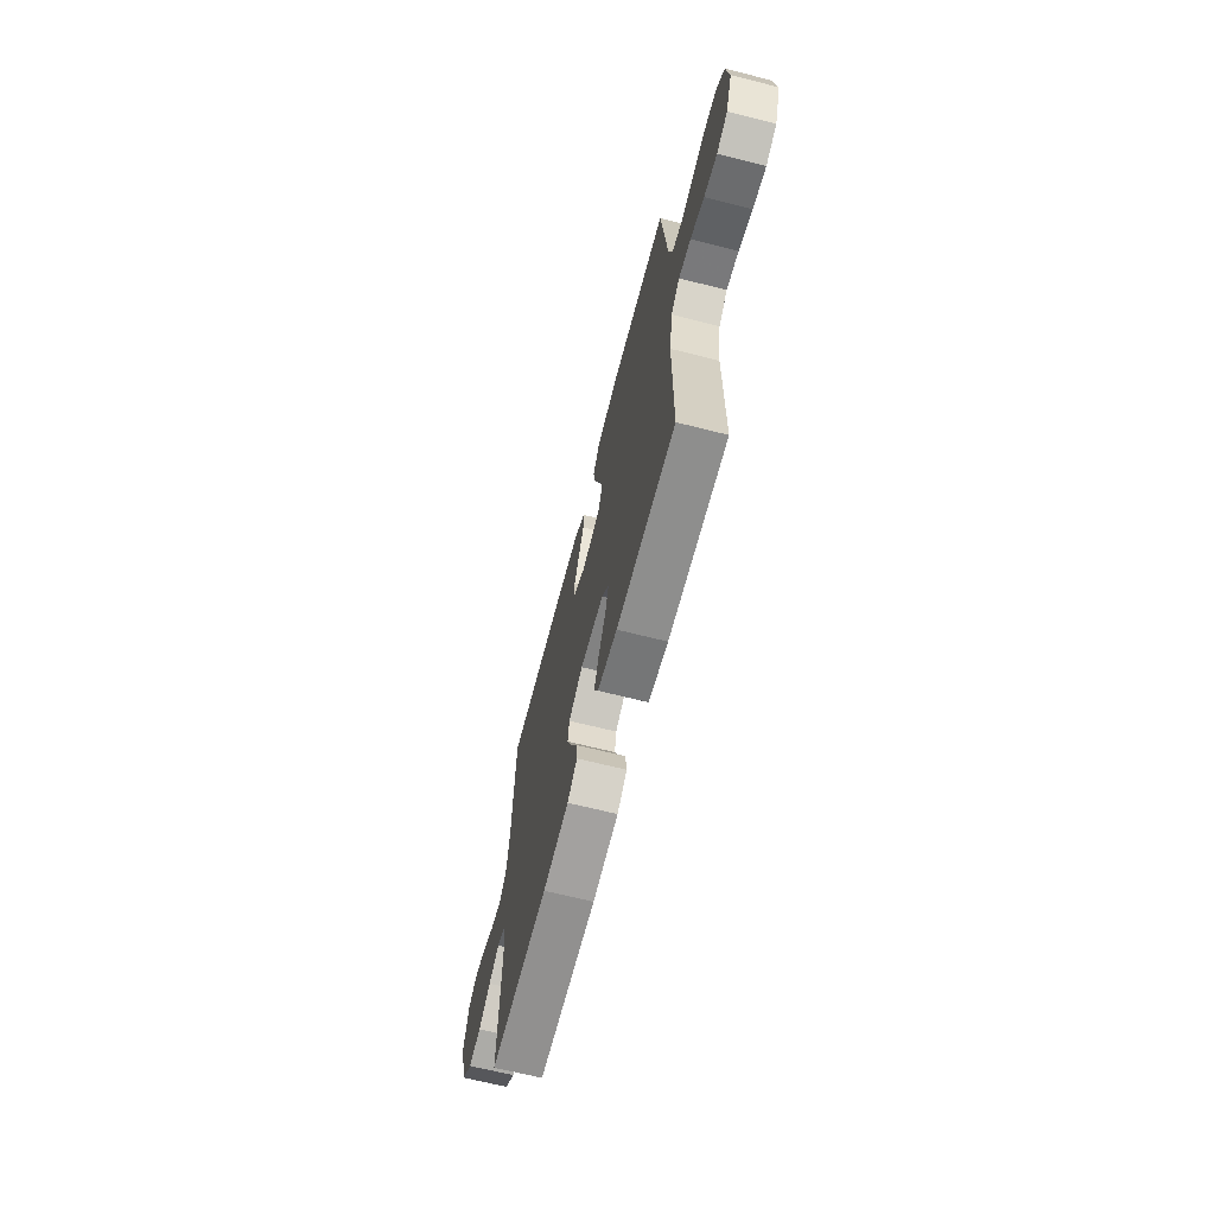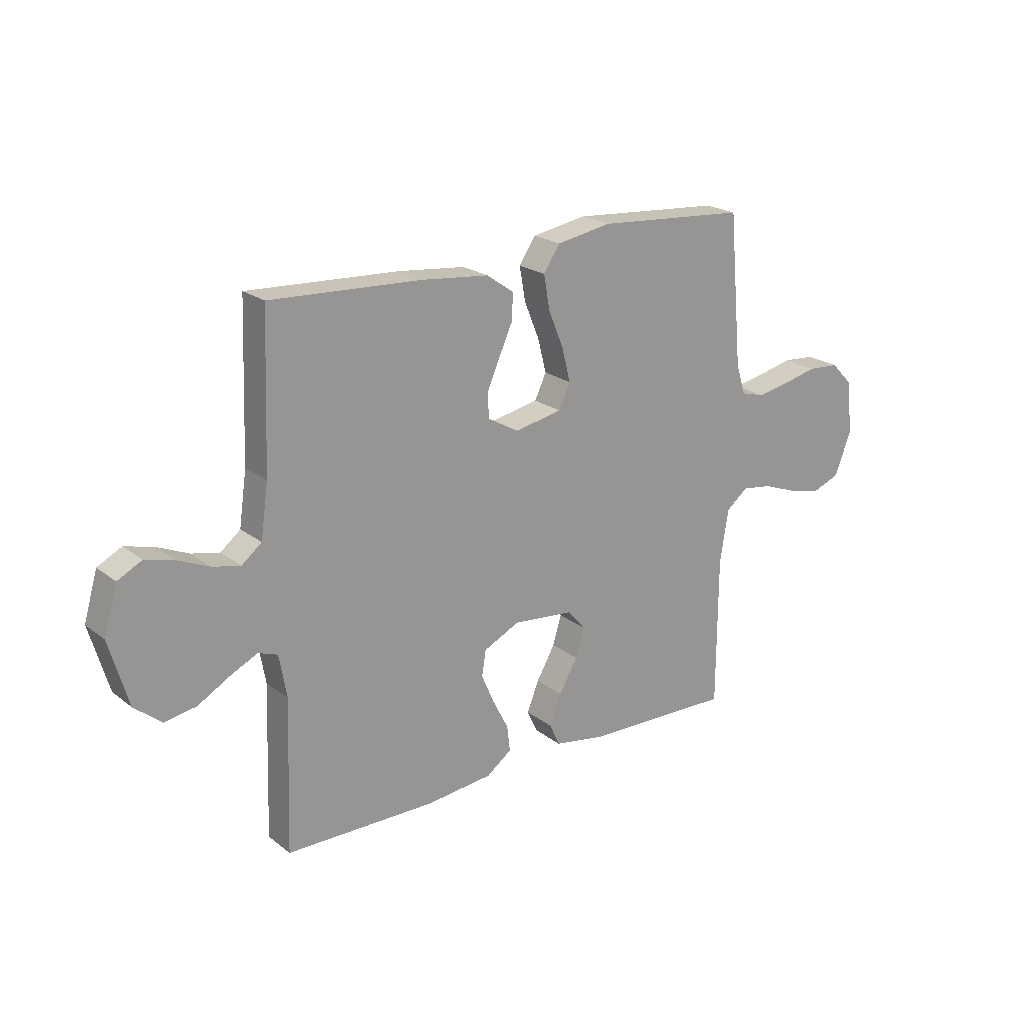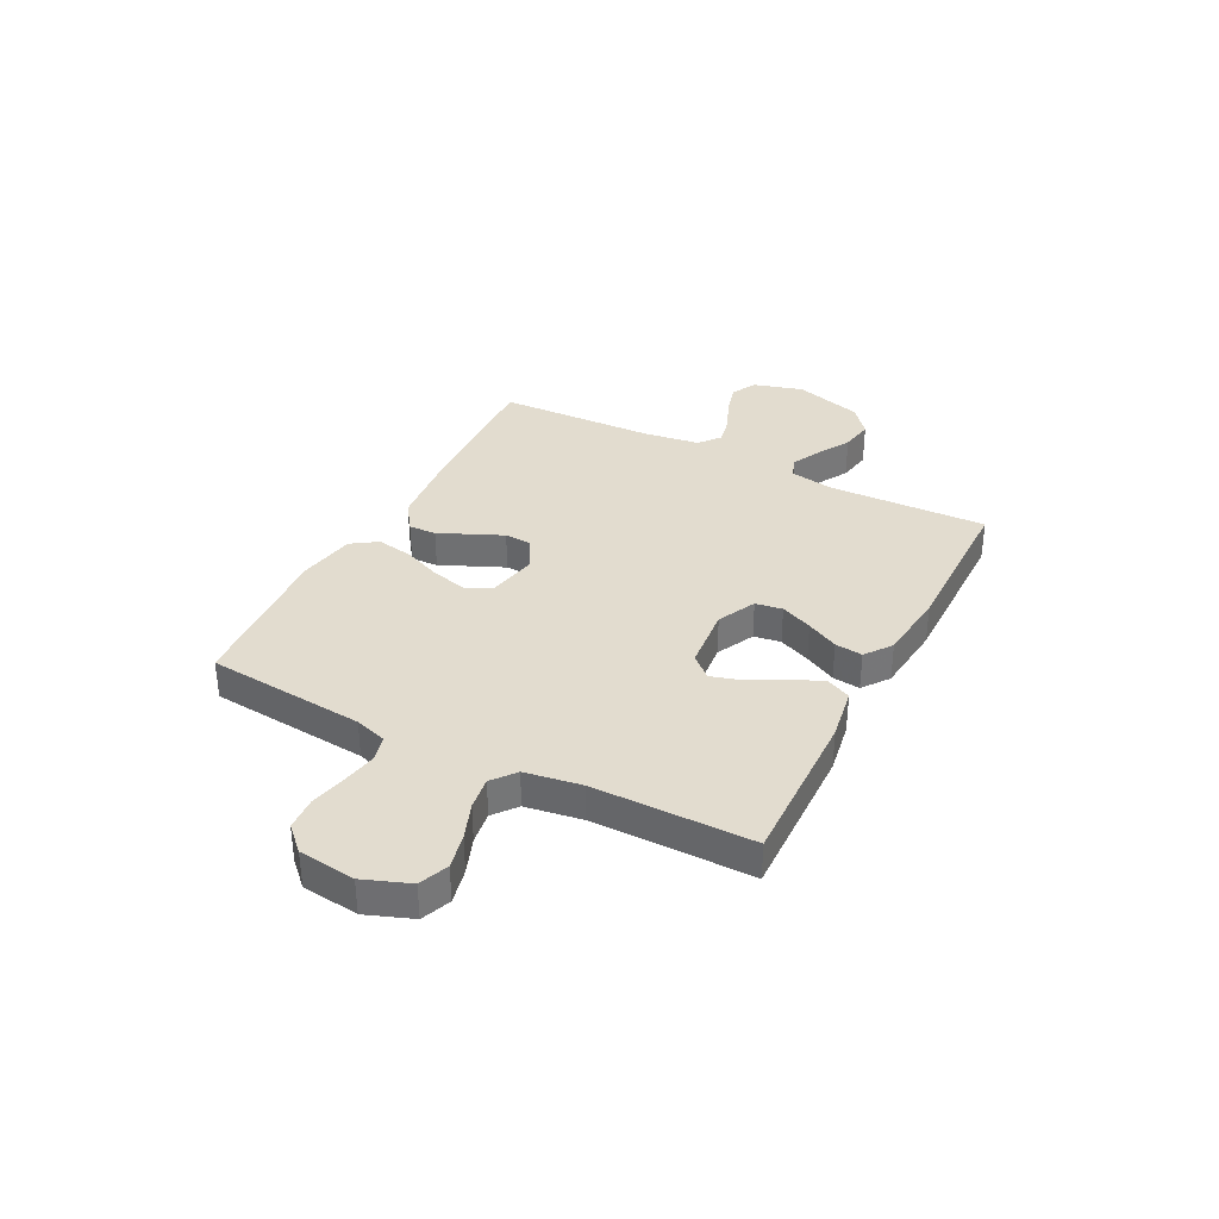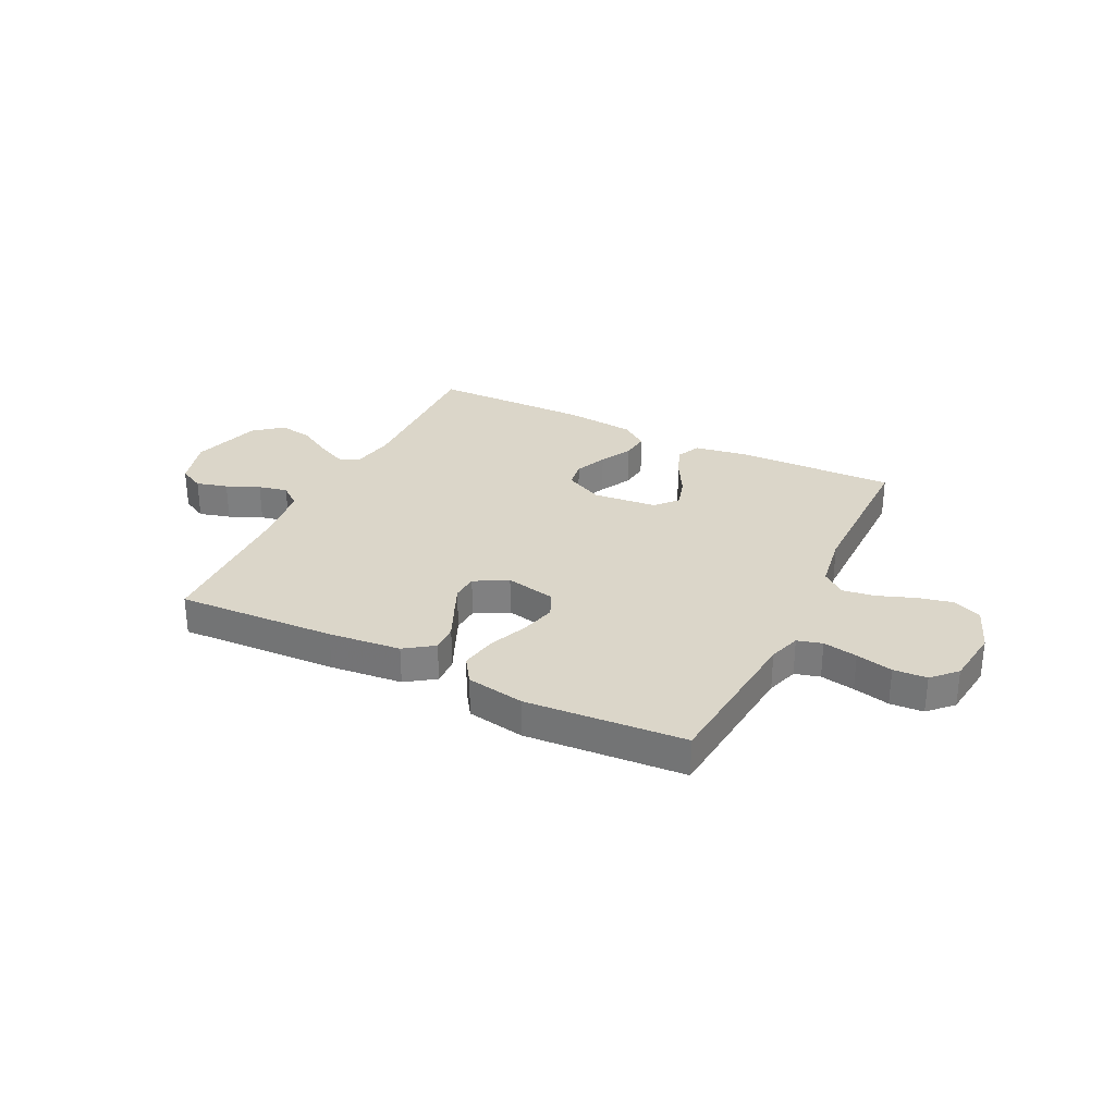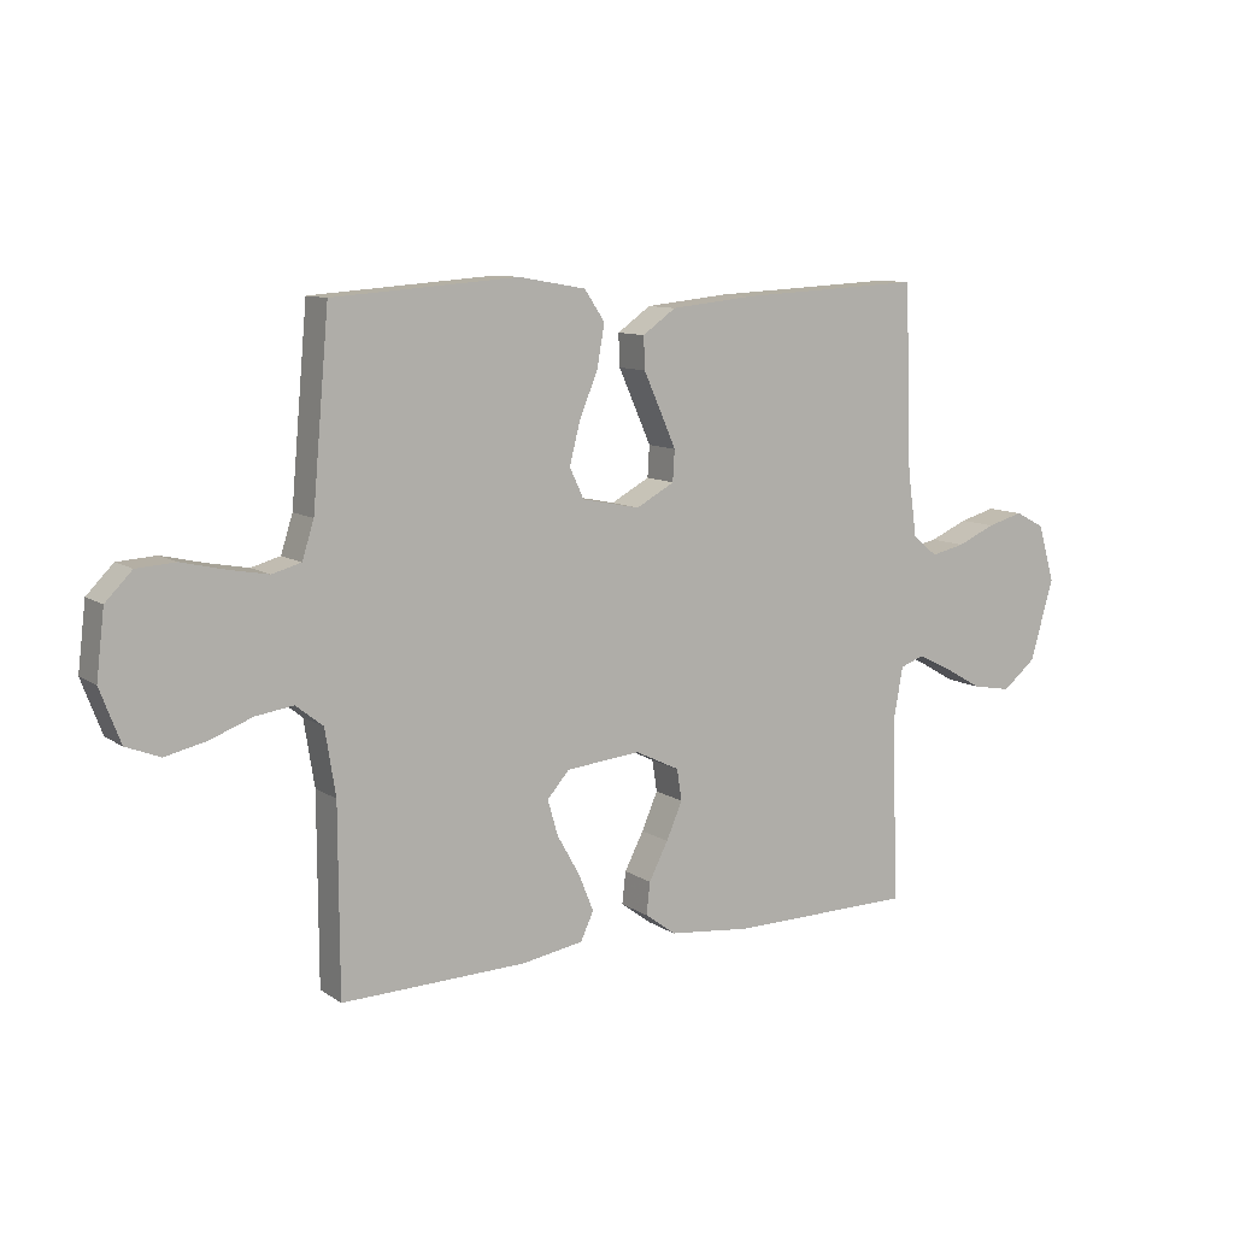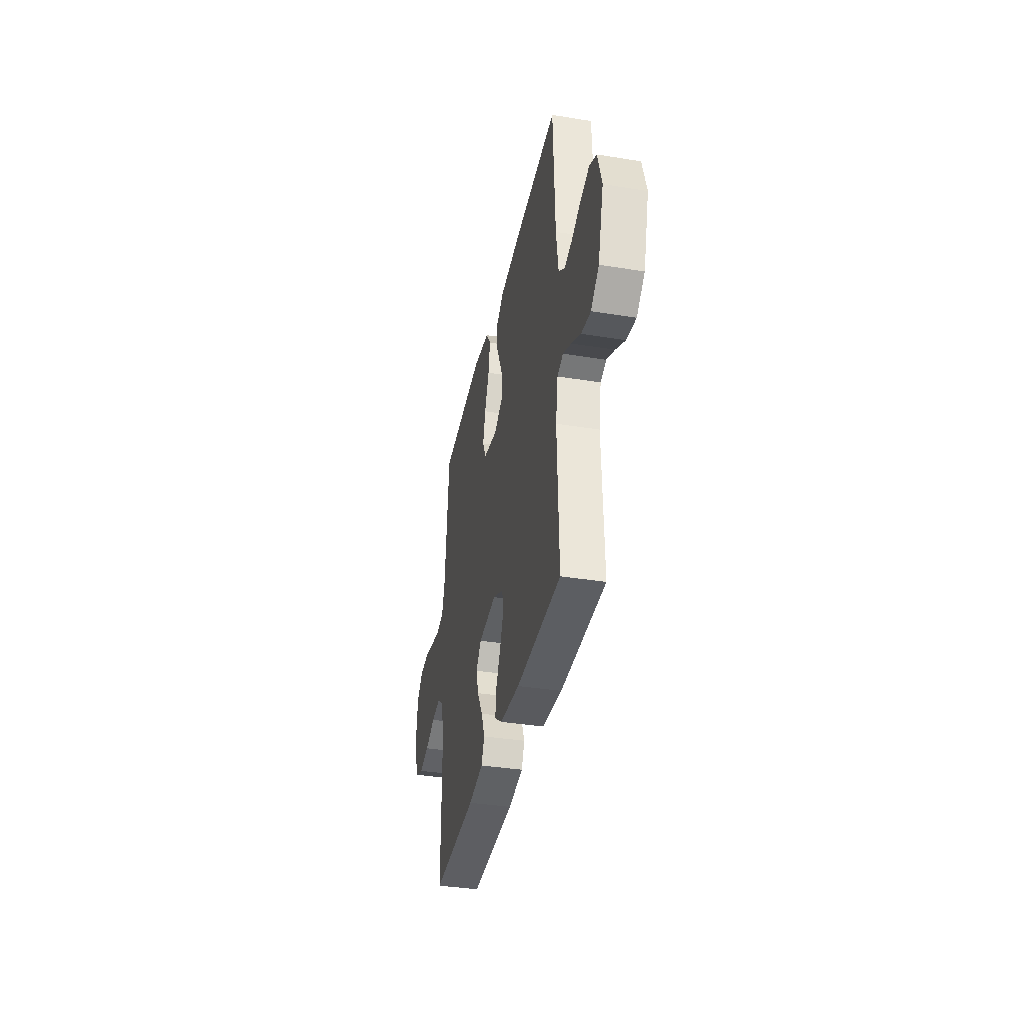
<metadata>
{"format":"obj","ext":"obj","renderer":"f3d","projection":"perspective","resolution":1024,"background":"white","views":[{"elev":-66.3,"azim":75.7,"up":"+Z"},{"elev":21.4,"azim":-37.0,"up":"+Z"},{"elev":34.7,"azim":117.3,"up":"+Y"},{"elev":30.0,"azim":26.3,"up":"+Y"},{"elev":9.9,"azim":148.1,"up":"+Z"},{"elev":-37.4,"azim":-101.8,"up":"+Z"}]}
</metadata>
<code>
v -0.5 0.07 -0.5
v -0.49 0.07 -0.2
v -0.505 0.07 -0.115
v -0.544 0.07 -0.101
v -0.599 0.07 -0.128
v -0.662 0.07 -0.164
v -0.725 0.07 -0.175
v -0.779 0.07 -0.131
v -0.817 0.07 0
v -0.79 0.07 0.093
v -0.742 0.07 0.118
v -0.683 0.07 0.102
v -0.621 0.07 0.075
v -0.566 0.07 0.063
v -0.526 0.07 0.095
v -0.511 0.07 0.2
v -0.5 0.07 0.5
v -0.2 0.07 0.485
v -0.064 0.07 0.471
v -0.01 0.07 0.433
v -0.012 0.07 0.381
v -0.039 0.07 0.321
v -0.065 0.07 0.262
v -0.062 0.07 0.212
v 0 0.07 0.178
v 0.094 0.07 0.197
v 0.117 0.07 0.246
v 0.1 0.07 0.313
v 0.07 0.07 0.386
v 0.058 0.07 0.454
v 0.091 0.07 0.503
v 0.2 0.07 0.522
v 0.5 0.07 0.5
v 0.527 0.07 0.2
v 0.546 0.07 0.14
v 0.593 0.07 0.127
v 0.658 0.07 0.139
v 0.727 0.07 0.155
v 0.79 0.07 0.151
v 0.833 0.07 0.107
v 0.846 0.07 0
v 0.813 0.07 -0.087
v 0.758 0.07 -0.109
v 0.692 0.07 -0.094
v 0.623 0.07 -0.068
v 0.562 0.07 -0.059
v 0.518 0.07 -0.094
v 0.501 0.07 -0.2
v 0.5 0.07 -0.5
v 0.2 0.07 -0.492
v 0.1 0.07 -0.475
v 0.079 0.07 -0.43
v 0.103 0.07 -0.37
v 0.14 0.07 -0.305
v 0.157 0.07 -0.247
v 0.121 0.07 -0.206
v 0 0.07 -0.194
v -0.072 0.07 -0.229
v -0.08 0.07 -0.28
v -0.054 0.07 -0.34
v -0.023 0.07 -0.4
v -0.017 0.07 -0.452
v -0.067 0.07 -0.489
v -0.2 0.07 -0.503
v -0.5 0 -0.5
v -0.49 0 -0.2
v -0.505 0 -0.115
v -0.544 0 -0.101
v -0.599 0 -0.128
v -0.662 0 -0.164
v -0.725 0 -0.175
v -0.779 0 -0.131
v -0.817 0 0
v -0.79 0 0.093
v -0.742 0 0.118
v -0.683 0 0.102
v -0.621 0 0.075
v -0.566 0 0.063
v -0.526 0 0.095
v -0.511 0 0.2
v -0.5 0 0.5
v -0.2 0 0.485
v -0.064 0 0.471
v -0.01 0 0.433
v -0.012 0 0.381
v -0.039 0 0.321
v -0.065 0 0.262
v -0.062 0 0.212
v 0 0 0.178
v 0.094 0 0.197
v 0.117 0 0.246
v 0.1 0 0.313
v 0.07 0 0.386
v 0.058 0 0.454
v 0.091 0 0.503
v 0.2 0 0.522
v 0.5 0 0.5
v 0.527 0 0.2
v 0.546 0 0.14
v 0.593 0 0.127
v 0.658 0 0.139
v 0.727 0 0.155
v 0.79 0 0.151
v 0.833 0 0.107
v 0.846 0 0
v 0.813 0 -0.087
v 0.758 0 -0.109
v 0.692 0 -0.094
v 0.623 0 -0.068
v 0.562 0 -0.059
v 0.518 0 -0.094
v 0.501 0 -0.2
v 0.5 0 -0.5
v 0.2 0 -0.492
v 0.1 0 -0.475
v 0.079 0 -0.43
v 0.103 0 -0.37
v 0.14 0 -0.305
v 0.157 0 -0.247
v 0.121 0 -0.206
v 0 0 -0.194
v -0.072 0 -0.229
v -0.08 0 -0.28
v -0.054 0 -0.34
v -0.023 0 -0.4
v -0.017 0 -0.452
v -0.067 0 -0.489
v -0.2 0 -0.503
f 64 1 2
f 63 64 2
f 62 63 2
f 61 62 2
f 60 61 2
f 59 60 2 3
f 58 59 3
f 57 58 3 4
f 56 57 4
f 52 53 54
f 51 52 54
f 50 51 54
f 49 50 54
f 48 49 54
f 47 48 54 55
f 46 47 55 56
f 43 44 45
f 42 43 45
f 41 42 45
f 40 41 45
f 39 40 45
f 38 39 45
f 37 38 45
f 36 37 45 46
f 46 56 4
f 36 46 4
f 35 36 4
f 32 33 34
f 31 32 34
f 30 31 34
f 29 30 34
f 28 29 34
f 27 28 34 35
f 20 21 22
f 19 20 22
f 18 19 22
f 17 18 22
f 16 17 22
f 15 16 22 23
f 14 15 23 24
f 11 12 13
f 10 11 13
f 9 10 13
f 8 9 13
f 7 8 13
f 6 7 13
f 5 6 13
f 4 5 13 14
f 26 27 35
f 35 4 14
f 26 35 14
f 25 26 14
f 14 24 25
f 66 65 128
f 66 128 127
f 66 127 126
f 66 126 125
f 66 125 124
f 67 66 124 123
f 67 123 122
f 68 67 122 121
f 68 121 120
f 118 117 116
f 118 116 115
f 118 115 114
f 118 114 113
f 118 113 112
f 119 118 112 111
f 120 119 111 110
f 109 108 107
f 109 107 106
f 109 106 105
f 109 105 104
f 109 104 103
f 109 103 102
f 109 102 101
f 110 109 101 100
f 68 120 110
f 68 110 100
f 68 100 99
f 98 97 96
f 98 96 95
f 98 95 94
f 98 94 93
f 98 93 92
f 99 98 92 91
f 86 85 84
f 86 84 83
f 86 83 82
f 86 82 81
f 86 81 80
f 87 86 80 79
f 88 87 79 78
f 77 76 75
f 77 75 74
f 77 74 73
f 77 73 72
f 77 72 71
f 77 71 70
f 77 70 69
f 78 77 69 68
f 99 91 90
f 78 68 99
f 78 99 90
f 78 90 89
f 89 88 78
f 1 65 66 2
f 2 66 67 3
f 3 67 68 4
f 4 68 69 5
f 5 69 70 6
f 6 70 71 7
f 7 71 72 8
f 8 72 73 9
f 9 73 74 10
f 10 74 75 11
f 11 75 76 12
f 12 76 77 13
f 13 77 78 14
f 14 78 79 15
f 15 79 80 16
f 16 80 81 17
f 17 81 82 18
f 18 82 83 19
f 19 83 84 20
f 20 84 85 21
f 21 85 86 22
f 22 86 87 23
f 23 87 88 24
f 24 88 89 25
f 25 89 90 26
f 26 90 91 27
f 27 91 92 28
f 28 92 93 29
f 29 93 94 30
f 30 94 95 31
f 31 95 96 32
f 32 96 97 33
f 33 97 98 34
f 34 98 99 35
f 35 99 100 36
f 36 100 101 37
f 37 101 102 38
f 38 102 103 39
f 39 103 104 40
f 40 104 105 41
f 41 105 106 42
f 42 106 107 43
f 43 107 108 44
f 44 108 109 45
f 45 109 110 46
f 46 110 111 47
f 47 111 112 48
f 48 112 113 49
f 49 113 114 50
f 50 114 115 51
f 51 115 116 52
f 52 116 117 53
f 53 117 118 54
f 54 118 119 55
f 55 119 120 56
f 56 120 121 57
f 57 121 122 58
f 58 122 123 59
f 59 123 124 60
f 60 124 125 61
f 61 125 126 62
f 62 126 127 63
f 63 127 128 64
f 64 128 65 1

</code>
